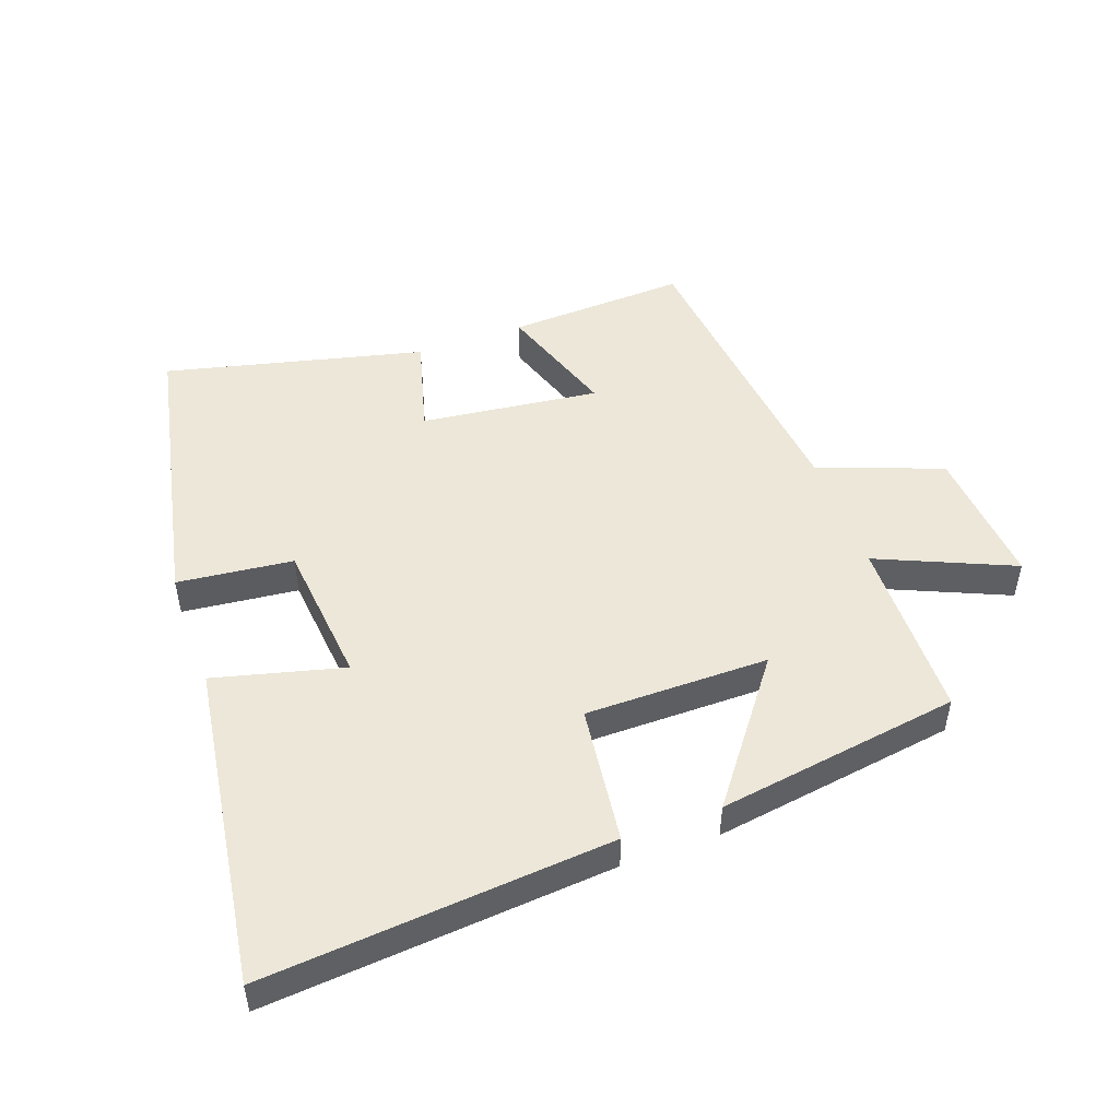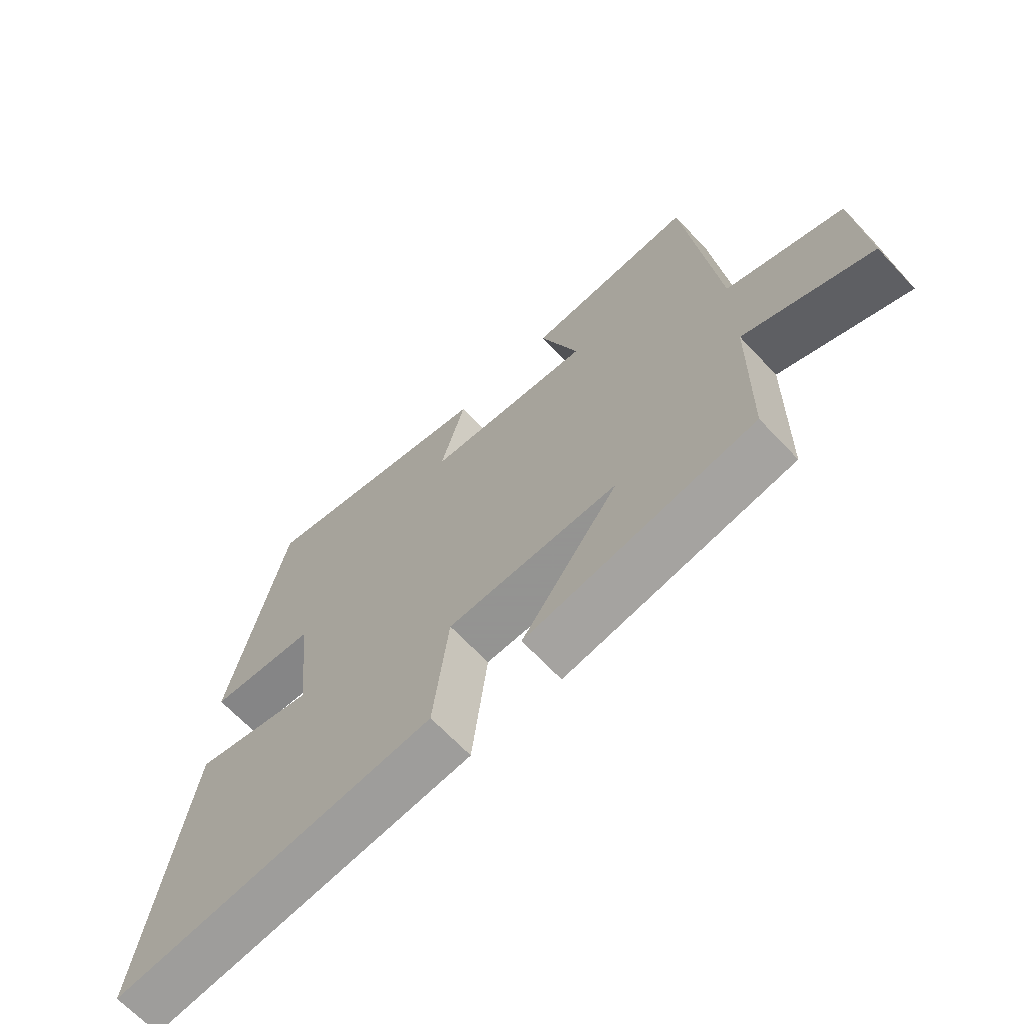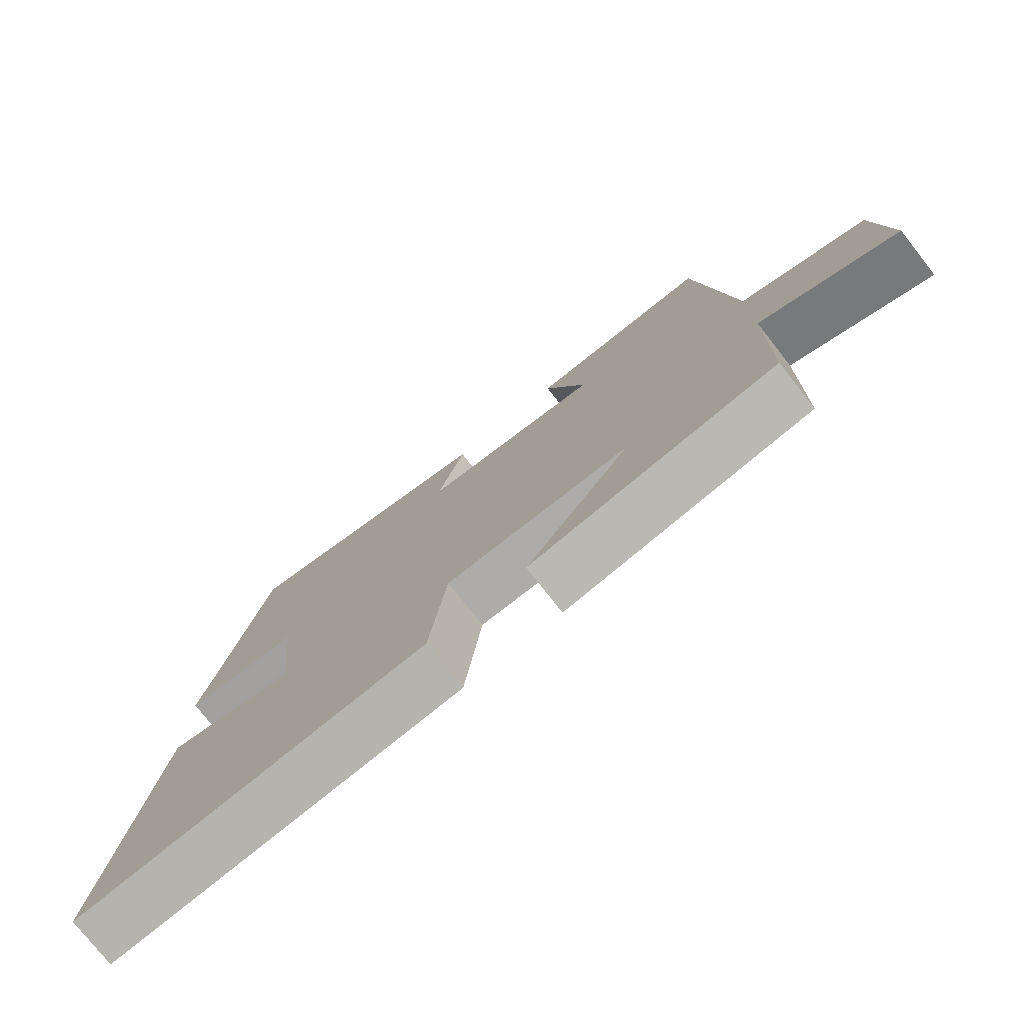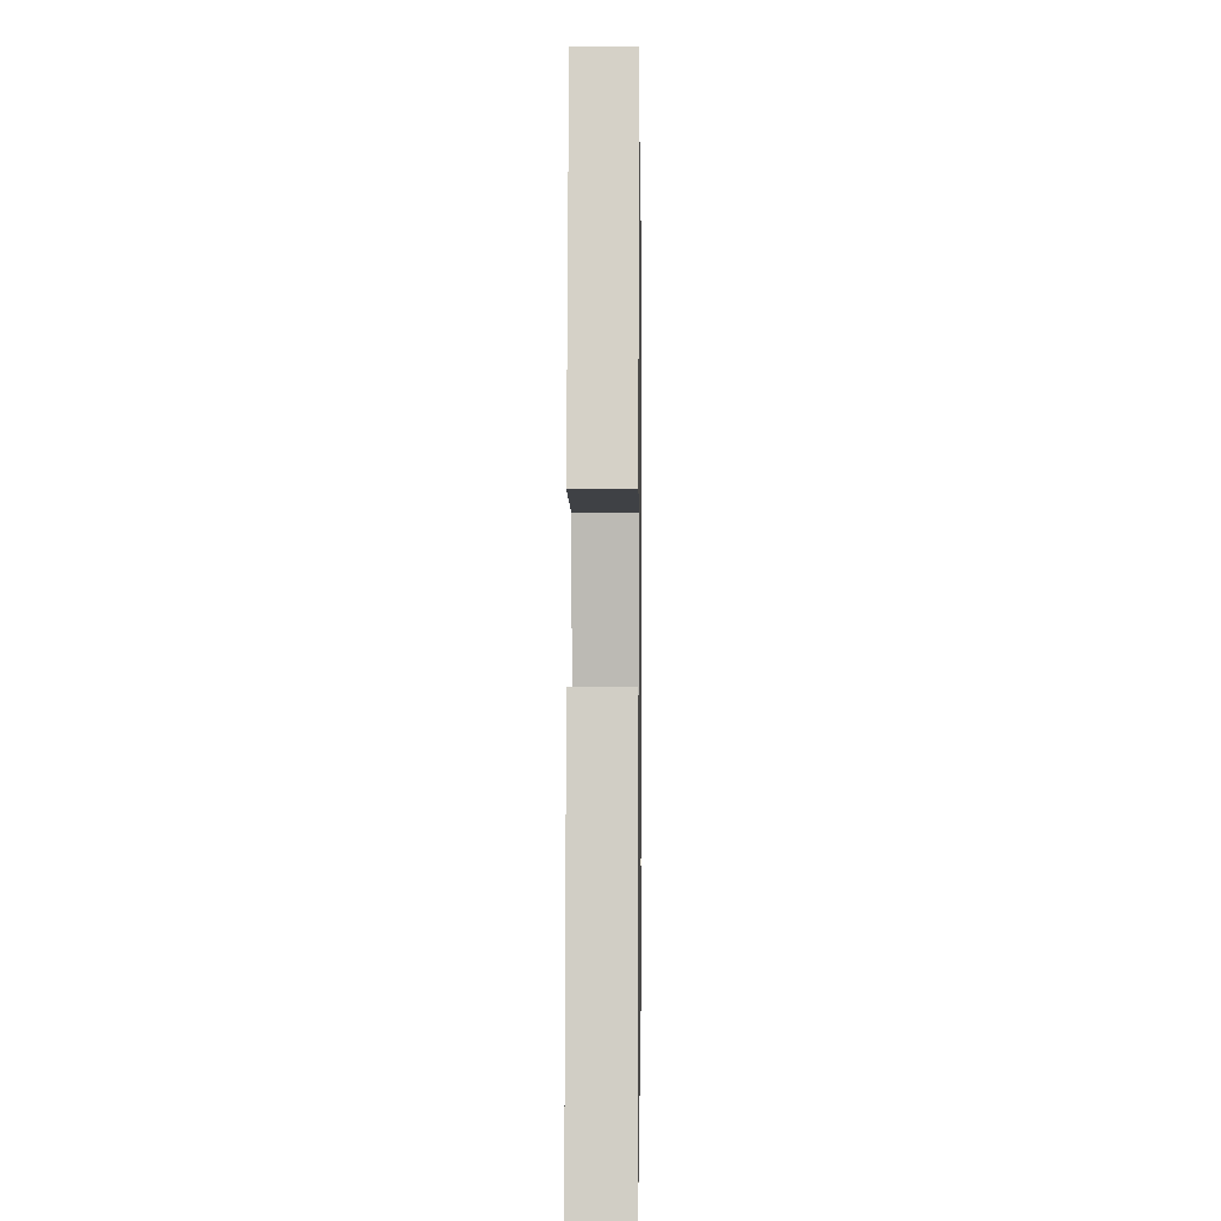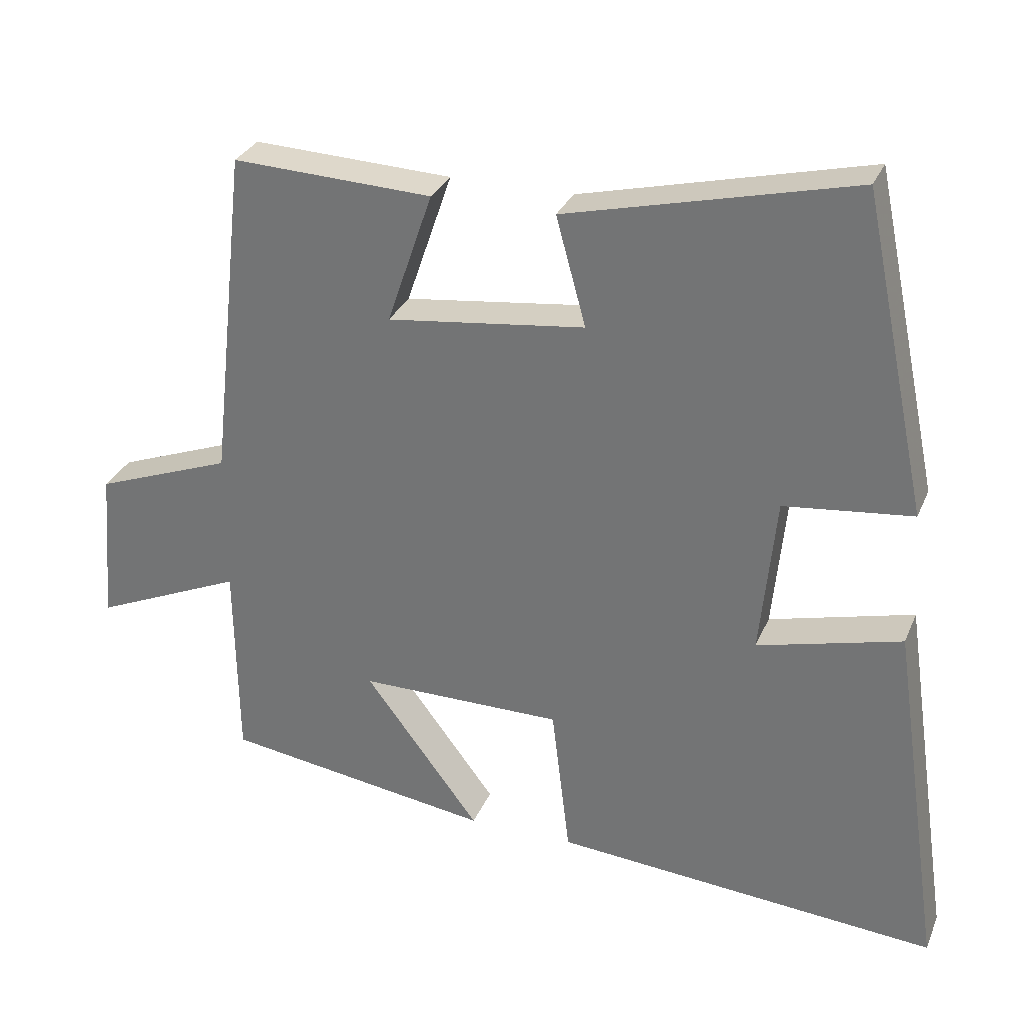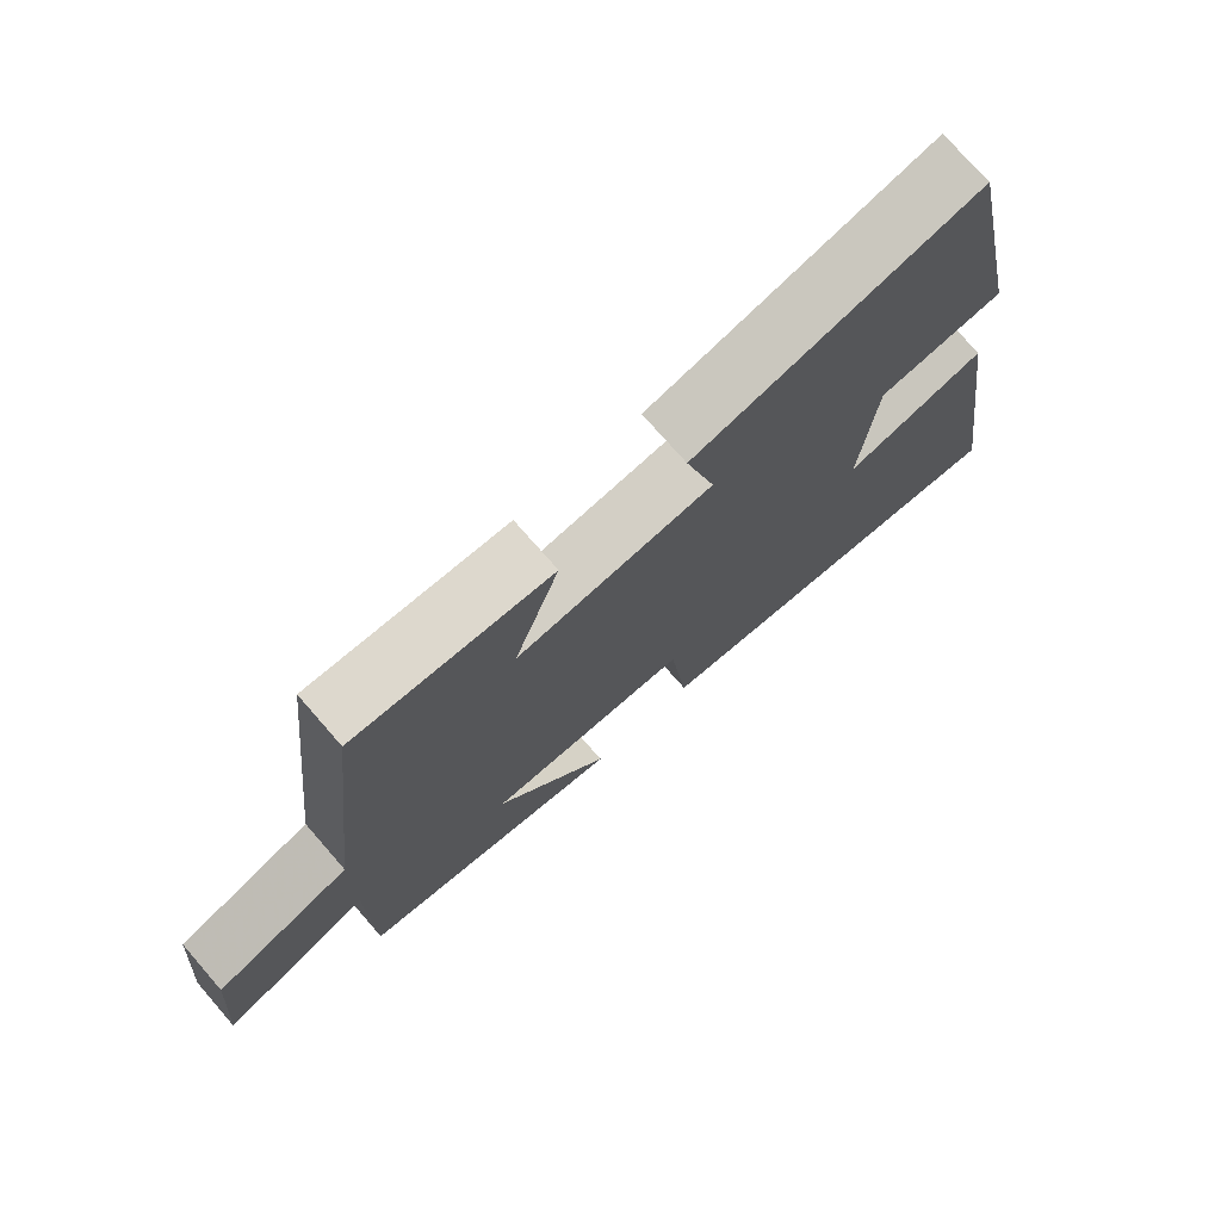
<metadata>
{"format":"obj","ext":"obj","renderer":"f3d","projection":"perspective","resolution":1024,"background":"white","views":[{"elev":49.6,"azim":160.1,"up":"+Y"},{"elev":-66.9,"azim":-136.7,"up":"+Z"},{"elev":-76.7,"azim":-141.8,"up":"+Z"},{"elev":0.8,"azim":90.8,"up":"+Z"},{"elev":30.2,"azim":20.1,"up":"+Z"},{"elev":74.2,"azim":-41.1,"up":"+Z"}]}
</metadata>
<code>
v 0.407 0.07 0.598
v 0.5 0.07 0.153
v 0.32 0.07 0.133
v 0.298 0.07 -0.091
v 0.5 0.07 -0.039
v 0.574 0.07 -0.544
v 0.033 0.07 -0.5
v 0.007 0.07 -0.285
v -0.279 0.07 -0.285
v -0.117 0.07 -0.5
v -0.496 0.07 -0.444
v -0.5 0.07 -0.159
v -0.711 0.07 -0.251
v -0.693 0.07 -0.031
v -0.5 0.07 0.041
v -0.448 0.07 0.512
v -0.168 0.07 0.5
v -0.232 0.07 0.313
v 0.046 0.07 0.347
v 0.004 0.07 0.5
v 0.407 0 0.598
v 0.5 0 0.153
v 0.32 0 0.133
v 0.298 0 -0.091
v 0.5 0 -0.039
v 0.574 0 -0.544
v 0.033 0 -0.5
v 0.007 0 -0.285
v -0.279 0 -0.285
v -0.117 0 -0.5
v -0.496 0 -0.444
v -0.5 0 -0.159
v -0.711 0 -0.251
v -0.693 0 -0.031
v -0.5 0 0.041
v -0.448 0 0.512
v -0.168 0 0.5
v -0.232 0 0.313
v 0.046 0 0.347
v 0.004 0 0.5
f 19 20 1 2
f 18 19 2 3
f 15 16 17 18
f 15 18 3 4
f 12 13 14 15
f 12 15 4
f 9 10 11 12
f 8 9 12 4
f 6 7 8
f 4 5 6 8
f 22 21 40 39
f 23 22 39 38
f 38 37 36 35
f 24 23 38 35
f 35 34 33 32
f 24 35 32
f 32 31 30 29
f 24 32 29 28
f 28 27 26
f 28 26 25 24
f 1 21 22 2
f 2 22 23 3
f 3 23 24 4
f 4 24 25 5
f 5 25 26 6
f 6 26 27 7
f 7 27 28 8
f 8 28 29 9
f 9 29 30 10
f 10 30 31 11
f 11 31 32 12
f 12 32 33 13
f 13 33 34 14
f 14 34 35 15
f 15 35 36 16
f 16 36 37 17
f 17 37 38 18
f 18 38 39 19
f 19 39 40 20
f 20 40 21 1

</code>
